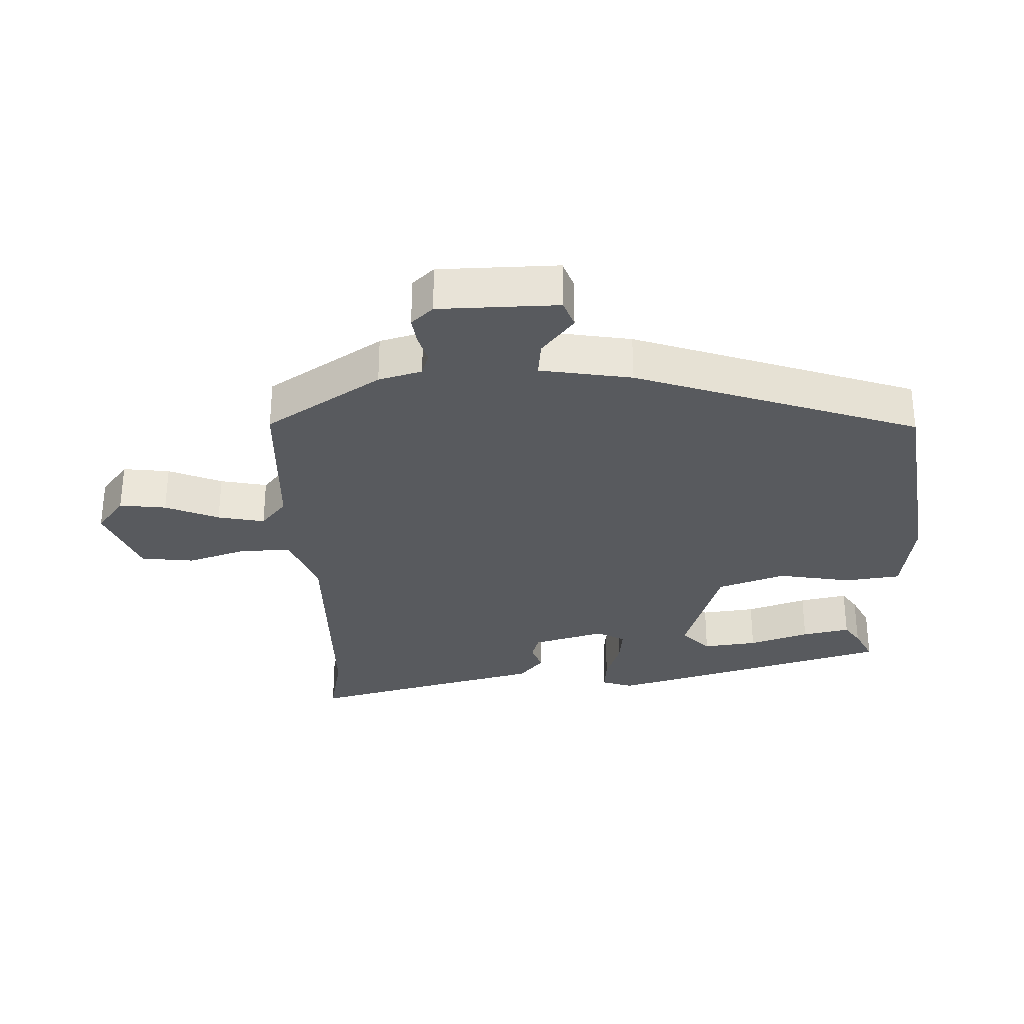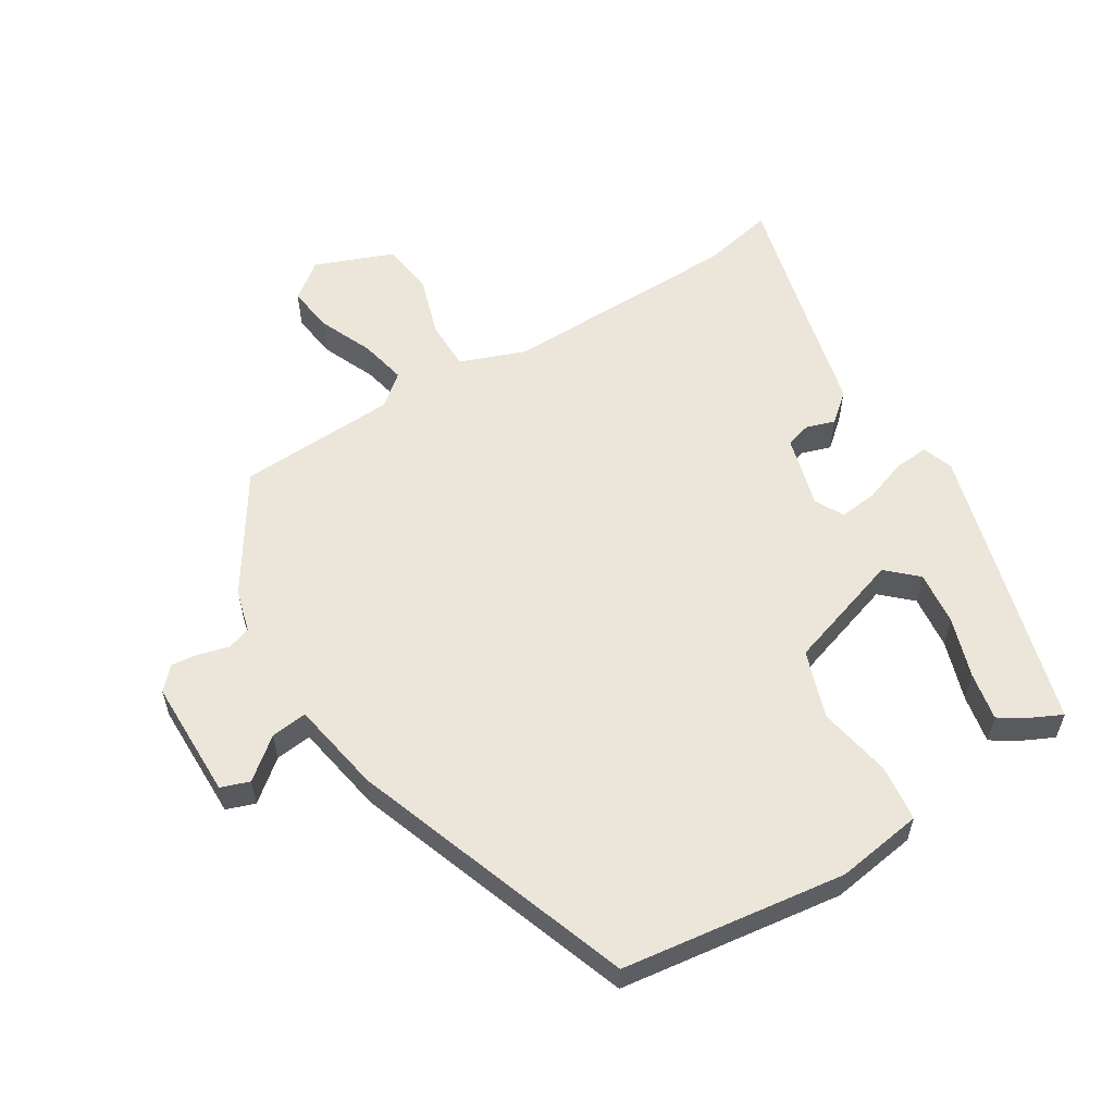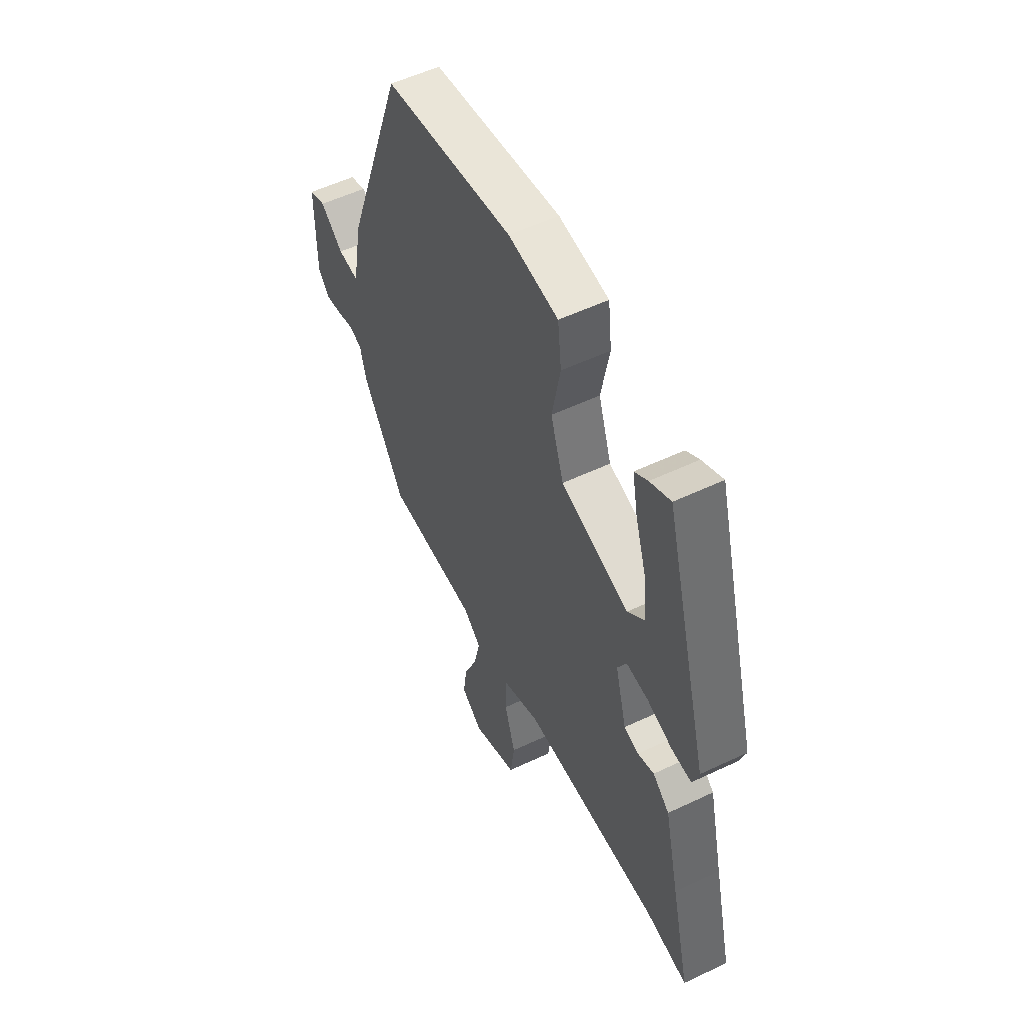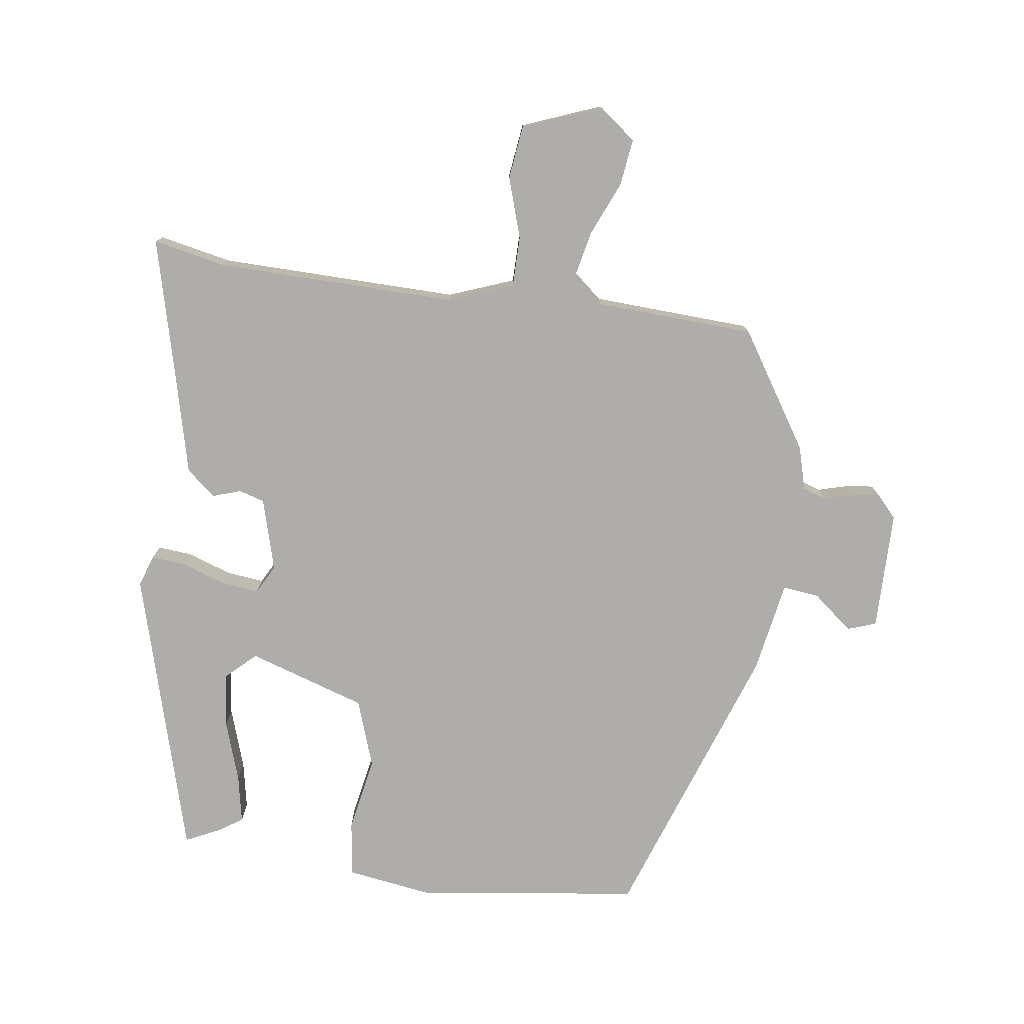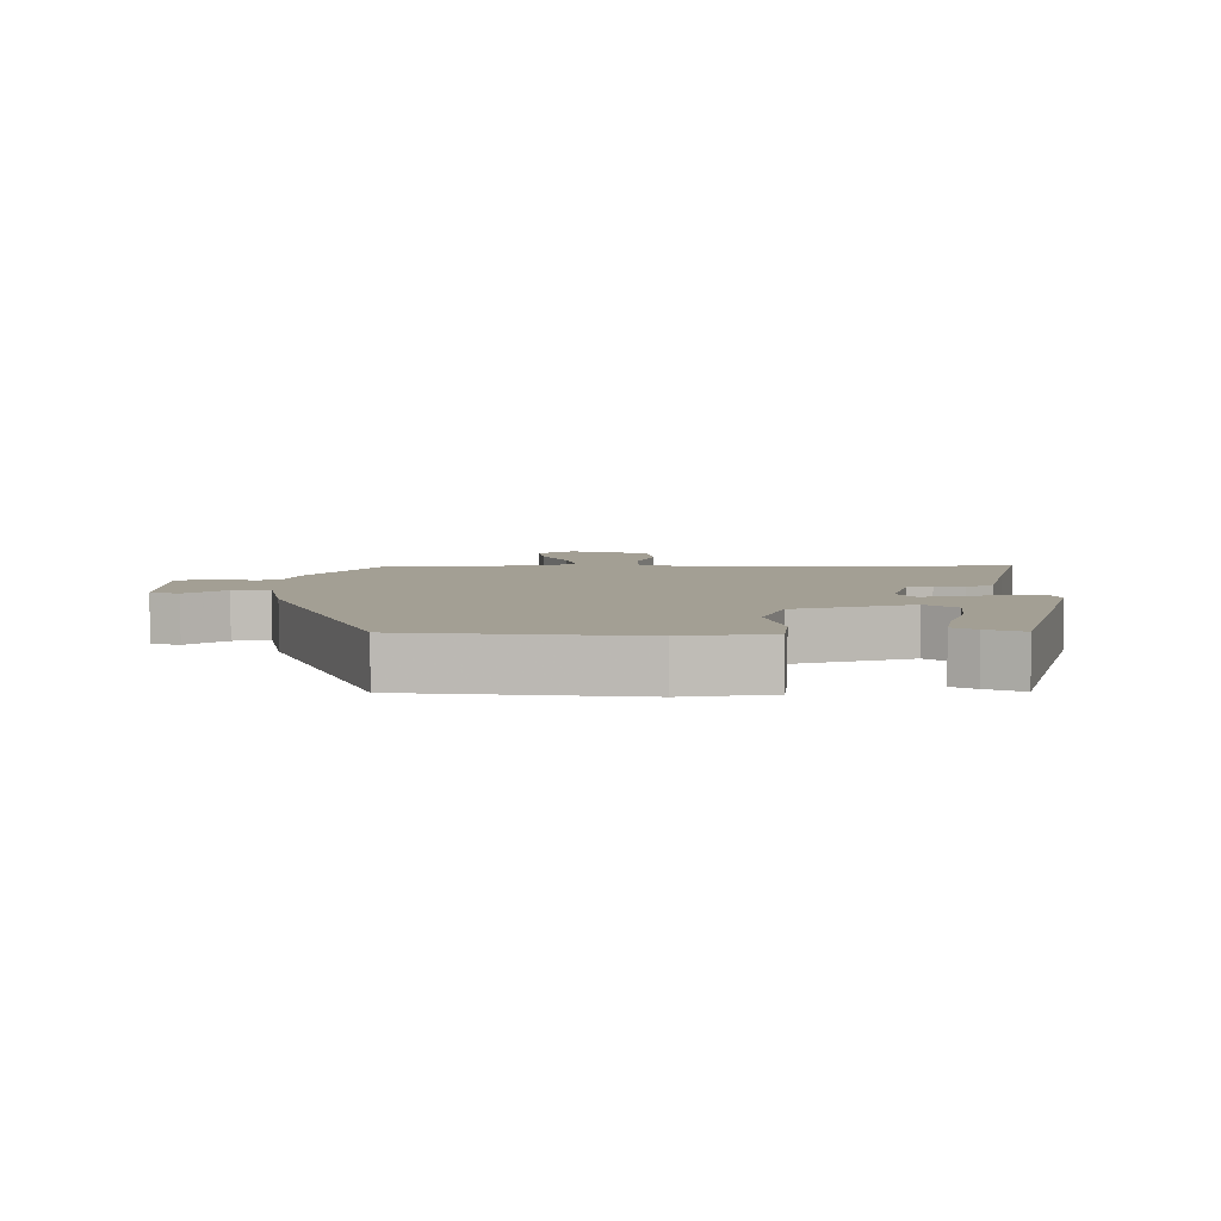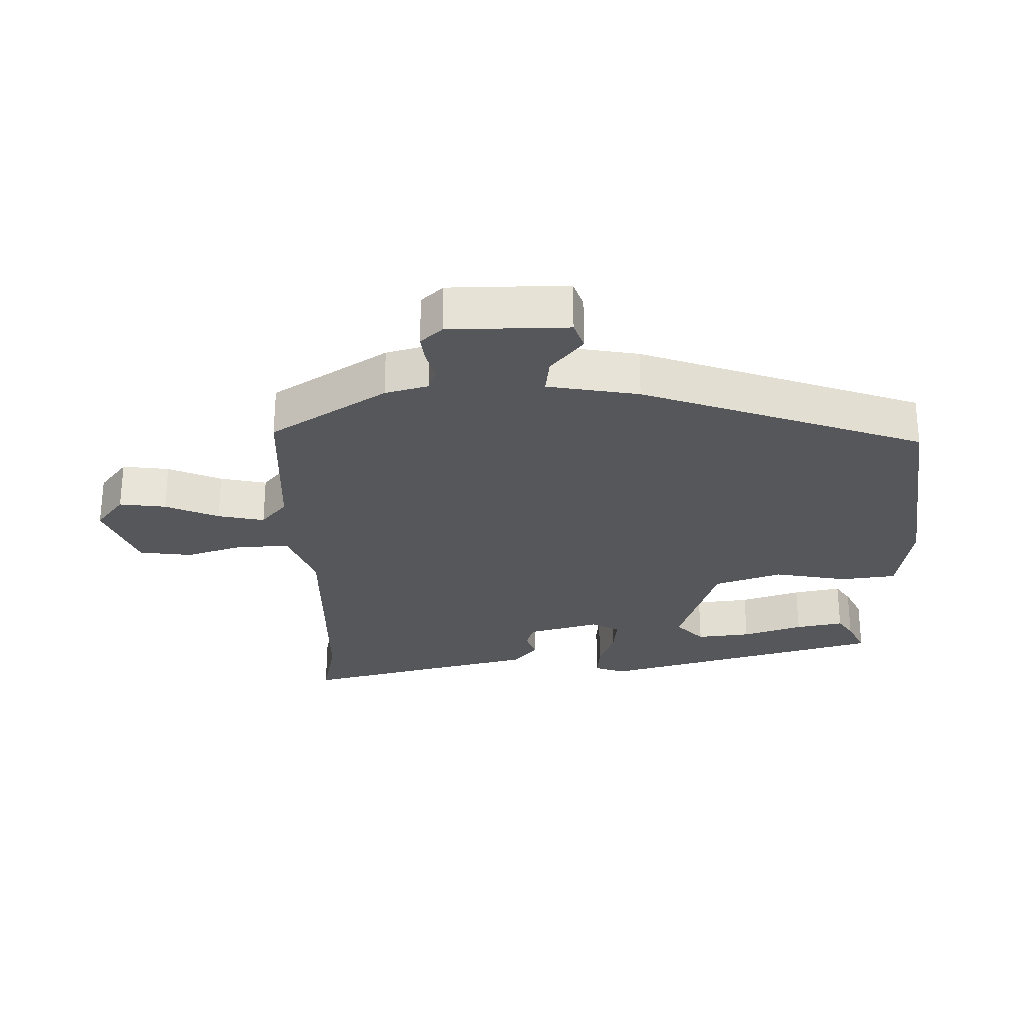
<metadata>
{"format":"obj","ext":"obj","renderer":"f3d","projection":"perspective","resolution":1024,"background":"white","views":[{"elev":-30.6,"azim":-87.1,"up":"+Y"},{"elev":57.3,"azim":-31.2,"up":"+Y"},{"elev":54.2,"azim":63.2,"up":"+Z"},{"elev":-77.4,"azim":172.6,"up":"+Y"},{"elev":5.4,"azim":-0.6,"up":"+Y"},{"elev":-27.4,"azim":-88.4,"up":"+Y"}]}
</metadata>
<code>
v 0.414 0.07 0.5
v 0.535 0.07 0.058
v 0.518 0.07 0.01
v 0.465 0.07 0.015
v 0.398 0.07 0.039
v 0.34 0.07 0.046
v 0.316 0.07 0.002
v 0.346 0.07 -0.109
v 0.385 0.07 -0.121
v 0.429 0.07 -0.107
v 0.473 0.07 -0.145
v 0.512 0.07 -0.309
v 0.562 0.07 -0.513
v 0.45 0.07 -0.489
v 0.082 0.07 -0.48
v -0.018 0.07 -0.517
v -0.019 0.07 -0.594
v 0.01 0.07 -0.687
v -0.001 0.07 -0.769
v -0.122 0.07 -0.815
v -0.178 0.07 -0.771
v -0.168 0.07 -0.699
v -0.132 0.07 -0.617
v -0.116 0.07 -0.545
v -0.163 0.07 -0.505
v -0.408 0.07 -0.491
v -0.521 0.07 -0.312
v -0.539 0.07 -0.245
v -0.575 0.07 -0.233
v -0.62 0.07 -0.245
v -0.663 0.07 -0.25
v -0.694 0.07 -0.216
v -0.694 0.07 -0.032
v -0.65 0.07 -0.017
v -0.589 0.07 -0.067
v -0.533 0.07 -0.074
v -0.507 0.07 0.067
v -0.35 0.07 0.5
v -0.006 0.07 0.543
v 0.127 0.07 0.522
v 0.137 0.07 0.436
v 0.115 0.07 0.322
v 0.15 0.07 0.218
v 0.331 0.07 0.158
v 0.377 0.07 0.2
v 0.368 0.07 0.284
v 0.338 0.07 0.377
v 0.324 0.07 0.451
v 0.359 0.07 0.474
v 0.414 0 0.5
v 0.535 0 0.058
v 0.518 0 0.01
v 0.465 0 0.015
v 0.398 0 0.039
v 0.34 0 0.046
v 0.316 0 0.002
v 0.346 0 -0.109
v 0.385 0 -0.121
v 0.429 0 -0.107
v 0.473 0 -0.145
v 0.512 0 -0.309
v 0.562 0 -0.513
v 0.45 0 -0.489
v 0.082 0 -0.48
v -0.018 0 -0.517
v -0.019 0 -0.594
v 0.01 0 -0.687
v -0.001 0 -0.769
v -0.122 0 -0.815
v -0.178 0 -0.771
v -0.168 0 -0.699
v -0.132 0 -0.617
v -0.116 0 -0.545
v -0.163 0 -0.505
v -0.408 0 -0.491
v -0.521 0 -0.312
v -0.539 0 -0.245
v -0.575 0 -0.233
v -0.62 0 -0.245
v -0.663 0 -0.25
v -0.694 0 -0.216
v -0.694 0 -0.032
v -0.65 0 -0.017
v -0.589 0 -0.067
v -0.533 0 -0.074
v -0.507 0 0.067
v -0.35 0 0.5
v -0.006 0 0.543
v 0.127 0 0.522
v 0.137 0 0.436
v 0.115 0 0.322
v 0.15 0 0.218
v 0.331 0 0.158
v 0.377 0 0.2
v 0.368 0 0.284
v 0.338 0 0.377
v 0.324 0 0.451
v 0.359 0 0.474
f 2 3 4
f 1 2 4
f 49 1 4
f 48 49 4
f 47 48 4
f 46 47 4
f 45 46 4 5
f 44 45 5 6
f 43 44 6 7
f 40 41 42
f 39 40 42
f 38 39 42
f 37 38 42
f 36 37 42
f 36 42 43
f 33 34 35
f 32 33 35
f 31 32 35
f 30 31 35
f 29 30 35
f 28 29 35 36
f 43 7 8
f 36 43 8
f 28 36 8
f 27 28 8
f 26 27 8
f 25 26 8
f 21 22 23
f 20 21 23
f 19 20 23
f 18 19 23
f 17 18 23
f 16 17 23 24
f 25 8 9
f 24 25 9
f 16 24 9
f 15 16 9
f 12 13 14
f 12 14 15
f 11 12 15
f 10 11 15
f 9 10 15
f 53 52 51
f 53 51 50
f 53 50 98
f 53 98 97
f 53 97 96
f 53 96 95
f 54 53 95 94
f 55 54 94 93
f 56 55 93 92
f 91 90 89
f 91 89 88
f 91 88 87
f 91 87 86
f 91 86 85
f 92 91 85
f 84 83 82
f 84 82 81
f 84 81 80
f 84 80 79
f 84 79 78
f 85 84 78 77
f 57 56 92
f 57 92 85
f 57 85 77
f 57 77 76
f 57 76 75
f 57 75 74
f 72 71 70
f 72 70 69
f 72 69 68
f 72 68 67
f 72 67 66
f 73 72 66 65
f 58 57 74
f 58 74 73
f 58 73 65
f 58 65 64
f 63 62 61
f 64 63 61
f 64 61 60
f 64 60 59
f 64 59 58
f 1 50 51 2
f 2 51 52 3
f 3 52 53 4
f 4 53 54 5
f 5 54 55 6
f 6 55 56 7
f 7 56 57 8
f 8 57 58 9
f 9 58 59 10
f 10 59 60 11
f 11 60 61 12
f 12 61 62 13
f 13 62 63 14
f 14 63 64 15
f 15 64 65 16
f 16 65 66 17
f 17 66 67 18
f 18 67 68 19
f 19 68 69 20
f 20 69 70 21
f 21 70 71 22
f 22 71 72 23
f 23 72 73 24
f 24 73 74 25
f 25 74 75 26
f 26 75 76 27
f 27 76 77 28
f 28 77 78 29
f 29 78 79 30
f 30 79 80 31
f 31 80 81 32
f 32 81 82 33
f 33 82 83 34
f 34 83 84 35
f 35 84 85 36
f 36 85 86 37
f 37 86 87 38
f 38 87 88 39
f 39 88 89 40
f 40 89 90 41
f 41 90 91 42
f 42 91 92 43
f 43 92 93 44
f 44 93 94 45
f 45 94 95 46
f 46 95 96 47
f 47 96 97 48
f 48 97 98 49
f 49 98 50 1

</code>
